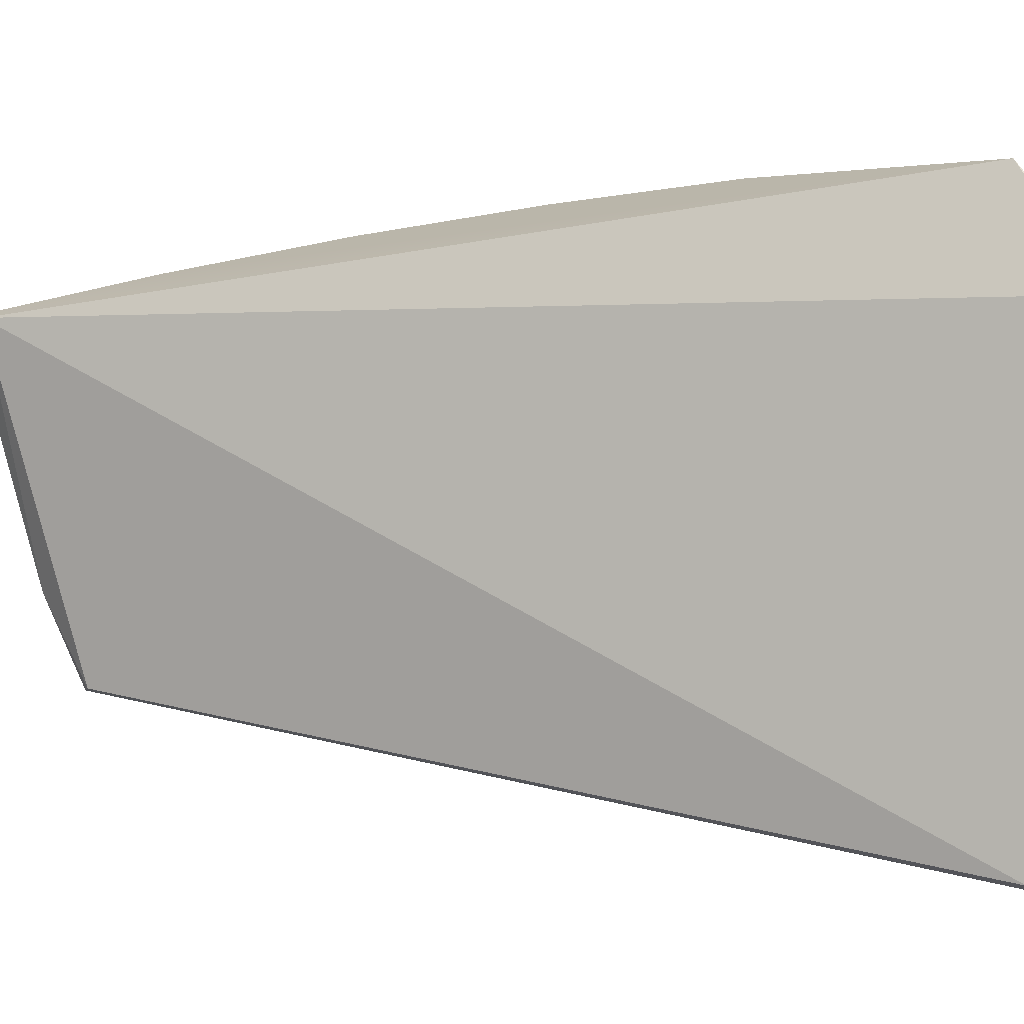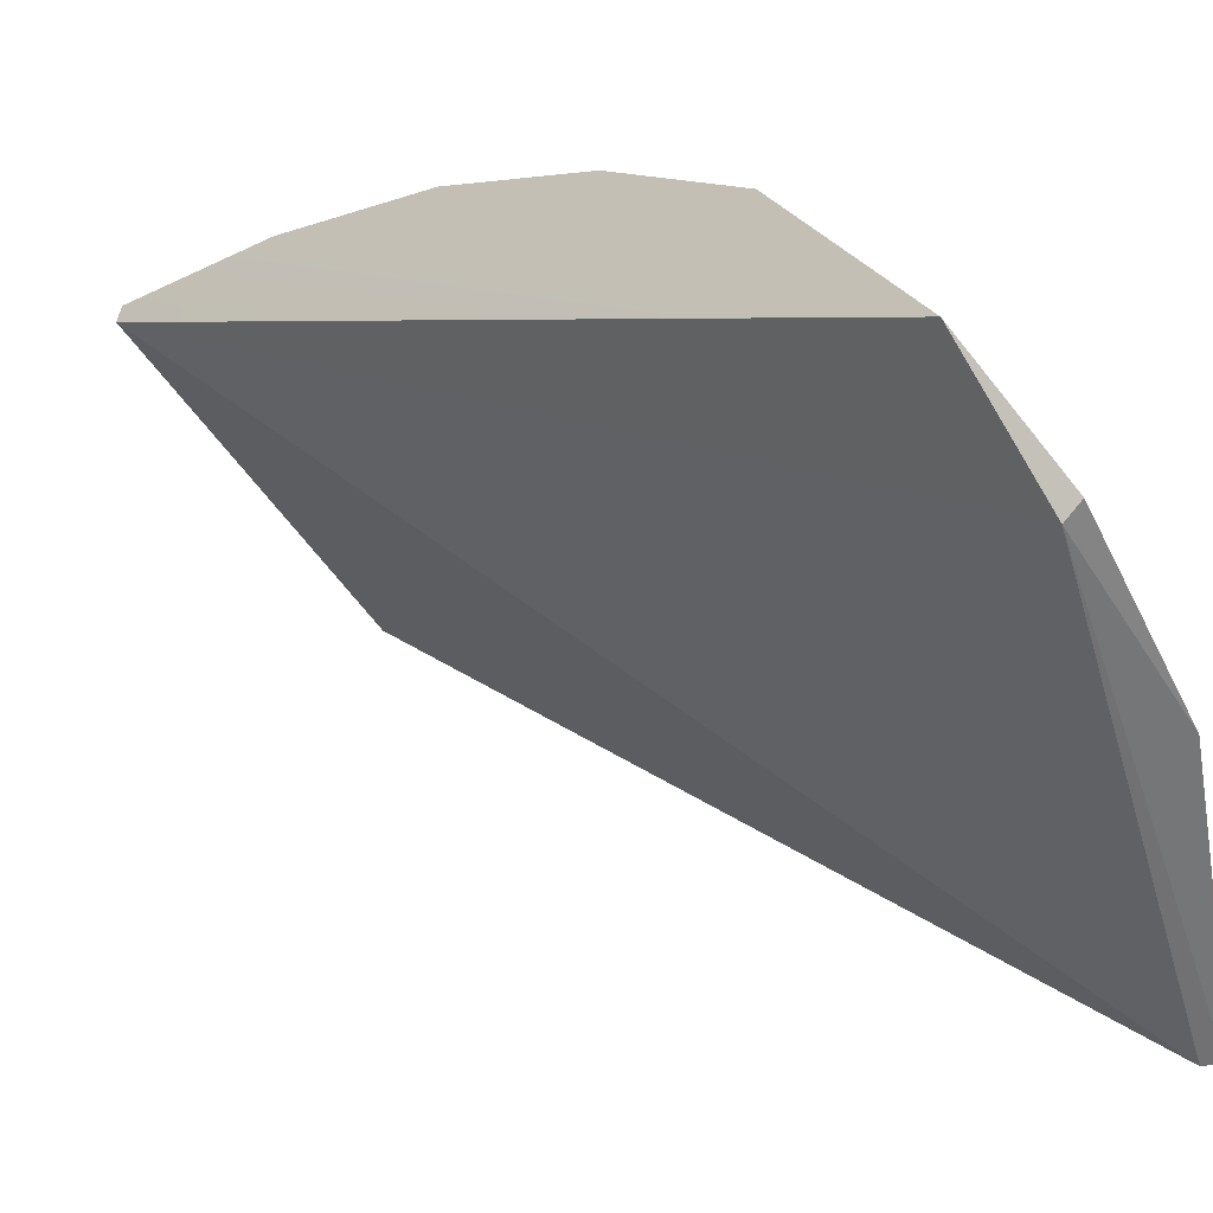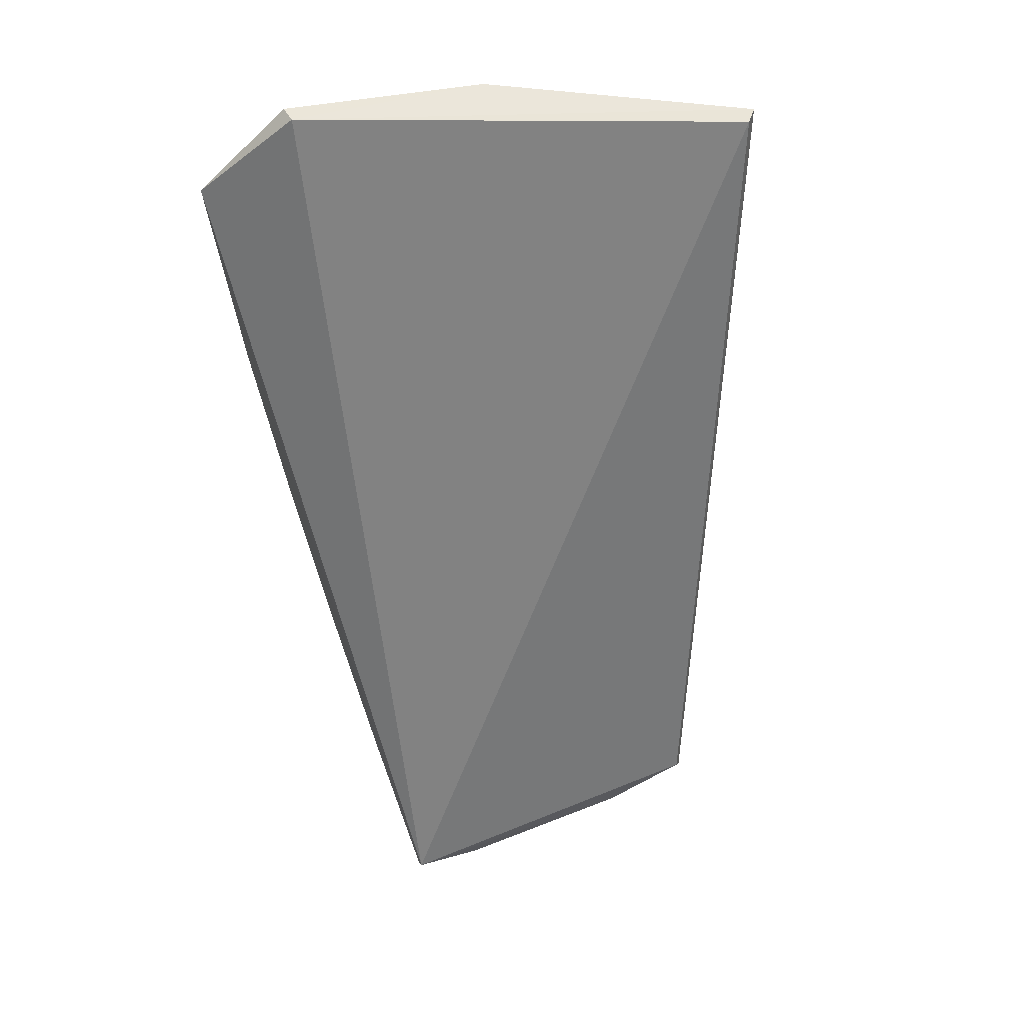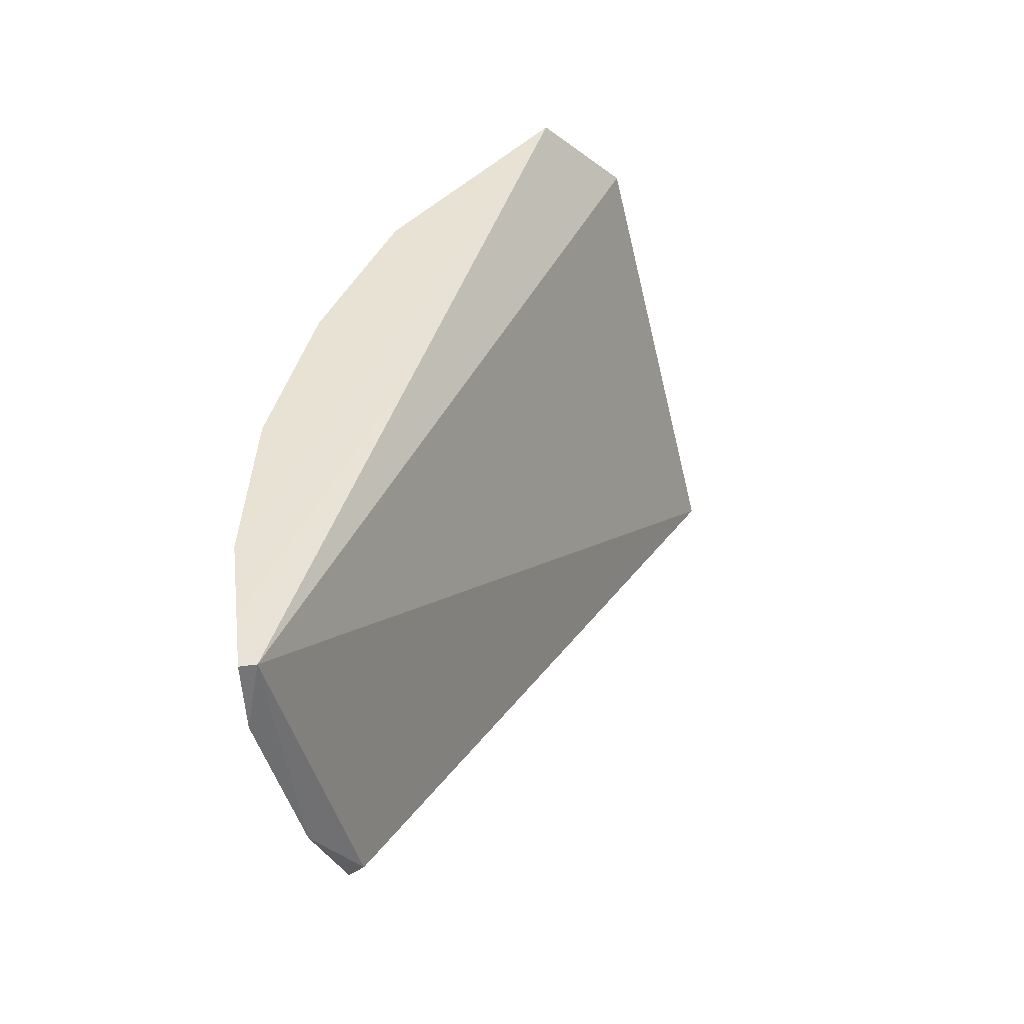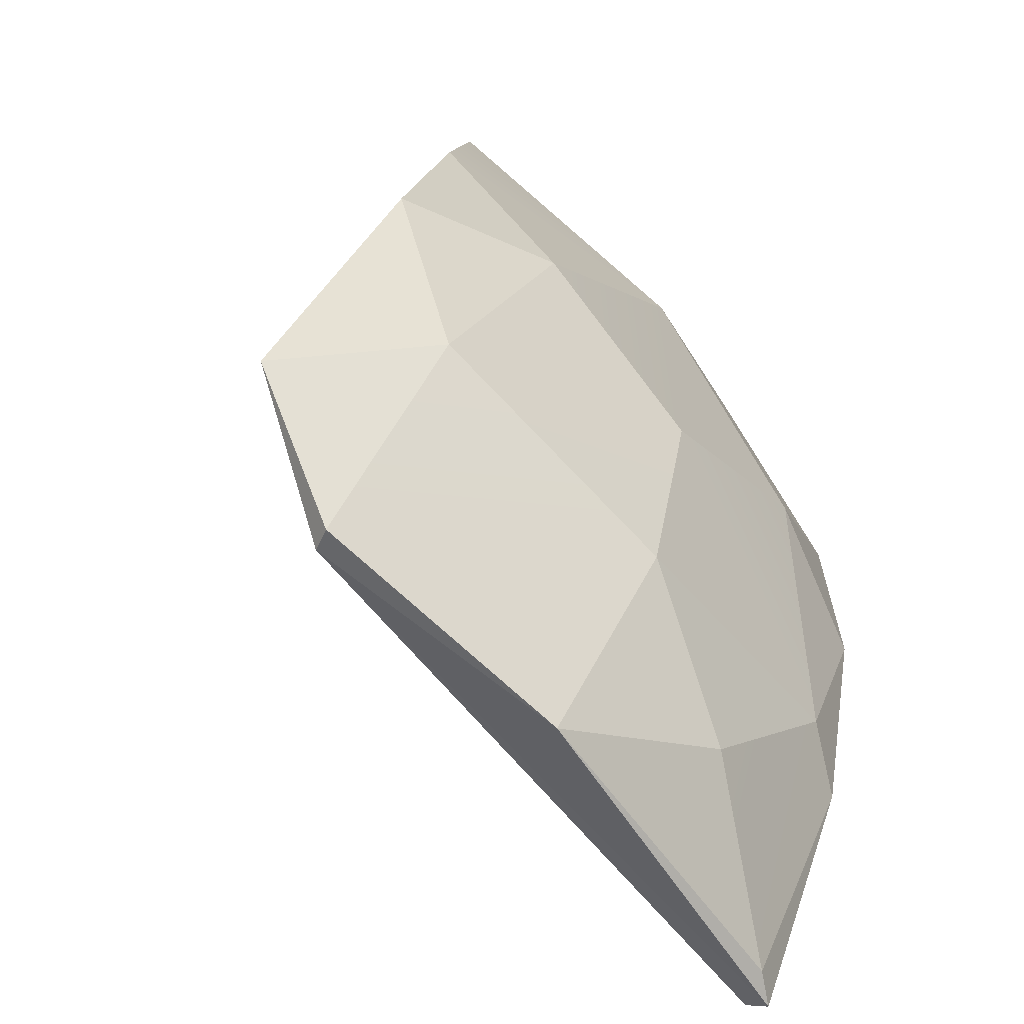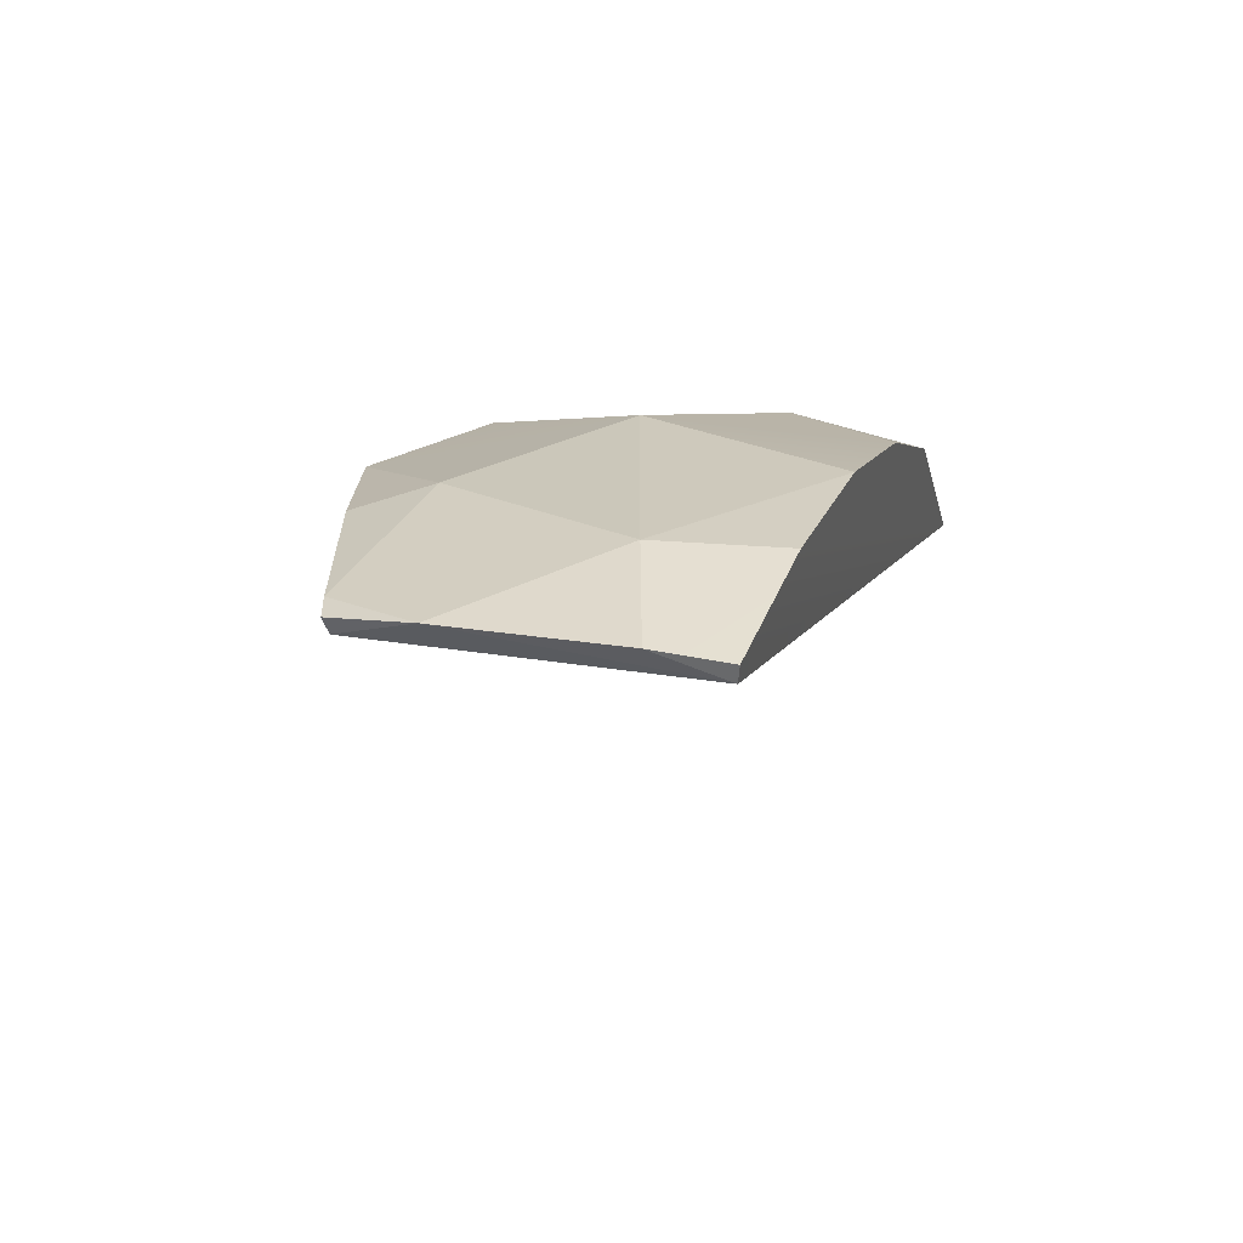
<metadata>
{"format":"obj","ext":"obj","renderer":"f3d","projection":"perspective","resolution":1024,"background":"white","views":[{"elev":-37.9,"azim":80.0,"up":"+Z"},{"elev":-0.6,"azim":113.8,"up":"+Z"},{"elev":4.4,"azim":130.2,"up":"+Y"},{"elev":-65.8,"azim":56.0,"up":"+Y"},{"elev":7.8,"azim":159.1,"up":"+Z"},{"elev":-58.5,"azim":-42.8,"up":"+Y"}]}
</metadata>
<code>
g Bomb_Explode_Thin_05_Hull
v -0.05836 -0.2534 0.1525
v -0.01905 0.2313 -0.14
v -0.1733 -0.1837 0.01976
v 0.1571 0.2314 0.05198
v -0.05836 -0.2534 0.1525
v 0.1666 0.194 0.1188
v 0.1571 0.2314 0.05198
v -0.01905 0.2313 -0.14
v -0.05836 -0.2534 0.1525
v -0.1583 -0.2107 0.06405
v -0.05836 -0.2534 0.1525
v -0.1733 -0.1837 0.01976
v -0.08117 0.1667 -0.0426
v -0.1074 0.0817 0.03557
v -0.1311 0.0954 -0.02726
v -0.08117 0.003525 0.1206
v -0.101 -0.1697 0.1405
v -0.1544 -0.0779 0.06133
v -0.08117 0.003525 0.1206
v -0.01629 -0.07766 0.1967
v -0.101 -0.1697 0.1405
v -0.04697 -0.1697 0.1845
v -0.101 -0.1697 0.1405
v -0.01629 -0.07766 0.1967
v -0.09615 -0.2472 0.1356
v -0.1583 -0.2107 0.06405
v -0.101 -0.1697 0.1405
v -0.09615 -0.2472 0.1356
v -0.05836 -0.2534 0.1525
v -0.1583 -0.2107 0.06405
v -0.08653 0.1721 -0.0742
v -0.08117 0.1667 -0.0426
v -0.1311 0.0954 -0.02726
v 0.08205 0.1667 0.1206
v 0.07728 0.09575 0.1756
v 0.00388 0.0817 0.1469
v 0.08205 0.1667 0.1206
v 0.1666 0.194 0.1188
v 0.07728 0.09575 0.1756
v -0.1831 -0.1697 0.02562
v -0.1762 -0.07609 0.01924
v -0.1544 -0.0779 0.06133
v 0.1553 0.2381 0.06041
v 0.1666 0.194 0.1188
v 0.08205 0.1667 0.1206
v 0.1553 0.2381 0.06041
v 0.1571 0.2314 0.05198
v 0.1666 0.194 0.1188
v 0.1553 0.2381 0.06041
v 0.07078 0.2539 -0.01674
v 0.1571 0.2314 0.05198
v -0.06461 -0.2543 0.1602
v -0.05836 -0.2534 0.1525
v -0.09615 -0.2472 0.1356
v 0.02606 0.01184 0.1932
v 0.00388 0.0817 0.1469
v 0.07728 0.09575 0.1756
v -0.1592 0.01296 0.002017
v -0.1544 -0.0779 0.06133
v -0.1762 -0.07609 0.01924
v -0.1592 0.01296 0.002017
v -0.1311 0.0954 -0.02726
v -0.1074 0.0817 0.03557
v -0.02534 0.239 -0.1391
v -0.1733 -0.1837 0.01976
v -0.01905 0.2313 -0.14
v -0.02534 0.239 -0.1391
v -0.02188 0.24 -0.124
v -0.08653 0.1721 -0.0742
v -0.02534 0.239 -0.1391
v 0.07078 0.2539 -0.01674
v -0.02188 0.24 -0.124
v -0.02534 0.239 -0.1391
v 0.1571 0.2314 0.05198
v 0.07078 0.2539 -0.01674
v -0.02534 0.239 -0.1391
v -0.01905 0.2313 -0.14
v 0.1571 0.2314 0.05198
v -0.1821 -0.1846 0.02443
v -0.1733 -0.1837 0.01976
v -0.02534 0.239 -0.1391
v -0.1821 -0.1846 0.02443
v -0.1583 -0.2107 0.06405
v -0.1733 -0.1837 0.01976
v -0.1821 -0.1846 0.02443
v -0.1831 -0.1697 0.02562
v -0.1583 -0.2107 0.06405
v -0.01217 0.2207 -0.03802
v 0.00388 0.193 0.03557
v -0.08117 0.1667 -0.0426
v -0.01217 0.2207 -0.03802
v 0.07078 0.2539 -0.01674
v 0.00388 0.193 0.03557
v -0.01217 0.2207 -0.03802
v -0.02188 0.24 -0.124
v 0.07078 0.2539 -0.01674
v -0.1583 -0.2107 0.06405
v -0.1544 -0.0779 0.06133
v -0.101 -0.1697 0.1405
v -0.1831 -0.1697 0.02562
v -0.09615 -0.2472 0.1356
v -0.101 -0.1697 0.1405
v -0.04697 -0.1697 0.1845
v -0.06461 -0.2543 0.1602
v -0.02188 0.24 -0.124
v -0.08117 0.1667 -0.0426
v -0.08653 0.1721 -0.0742
v -0.01217 0.2207 -0.03802
v 0.1553 0.2381 0.06041
v 0.00388 0.193 0.03557
v 0.07078 0.2539 -0.01674
v 0.08205 0.1667 0.1206
v -0.06461 -0.2543 0.1602
v 0.1666 0.194 0.1188
v -0.05836 -0.2534 0.1525
v -0.04697 -0.1697 0.1845
v -0.01629 -0.07766 0.1967
v 0.07728 0.09575 0.1756
v 0.02606 0.01184 0.1932
v 0.02606 0.01184 0.1932
v -0.08117 0.003525 0.1206
v 0.00388 0.0817 0.1469
v -0.01629 -0.07766 0.1967
v -0.1592 0.01296 0.002017
v -0.08117 0.003525 0.1206
v -0.1544 -0.0779 0.06133
v -0.1074 0.0817 0.03557
v -0.1592 0.01296 0.002017
v -0.1762 -0.07609 0.01924
v -0.1311 0.0954 -0.02726
v -0.08653 0.1721 -0.0742
v -0.1831 -0.1697 0.02562
v -0.02534 0.239 -0.1391
v -0.1821 -0.1846 0.02443
v -0.03788 0.1235 0.07733
v 0.08205 0.1667 0.1206
v 0.00388 0.0817 0.1469
v 0.00388 0.193 0.03557
v -0.03788 0.1235 0.07733
v -0.08117 0.003525 0.1206
v -0.1074 0.0817 0.03557
v 0.00388 0.0817 0.1469
v -0.03788 0.1235 0.07733
v -0.08117 0.1667 -0.0426
v 0.00388 0.193 0.03557
v -0.1074 0.0817 0.03557
g Bomb_Explode_Thin_05_Hull_0
f 3 2 1
f 6 5 4
f 9 8 7
f 12 11 10
f 15 14 13
f 18 17 16
f 21 20 19
f 24 23 22
f 27 26 25
f 30 29 28
f 33 32 31
f 36 35 34
f 39 38 37
f 42 41 40
f 45 44 43
f 48 47 46
f 51 50 49
f 54 53 52
f 57 56 55
f 60 59 58
f 63 62 61
f 66 65 64
f 69 68 67
f 72 71 70
f 75 74 73
f 78 77 76
f 81 80 79
f 84 83 82
f 87 86 85
f 90 89 88
f 93 92 91
f 96 95 94
f 99 98 97
f 97 98 100
f 103 102 101
f 103 101 104
f 107 106 105
f 105 106 108
f 111 110 109
f 110 112 109
f 115 114 113
f 114 116 113
f 114 117 116
f 117 114 118
f 117 118 119
f 122 121 120
f 121 123 120
f 126 125 124
f 125 127 124
f 130 129 128
f 129 130 131
f 129 131 132
f 132 131 133
f 132 133 134
f 137 136 135
f 136 138 135
f 141 140 139
f 140 142 139
f 145 144 143
f 144 146 143

</code>
